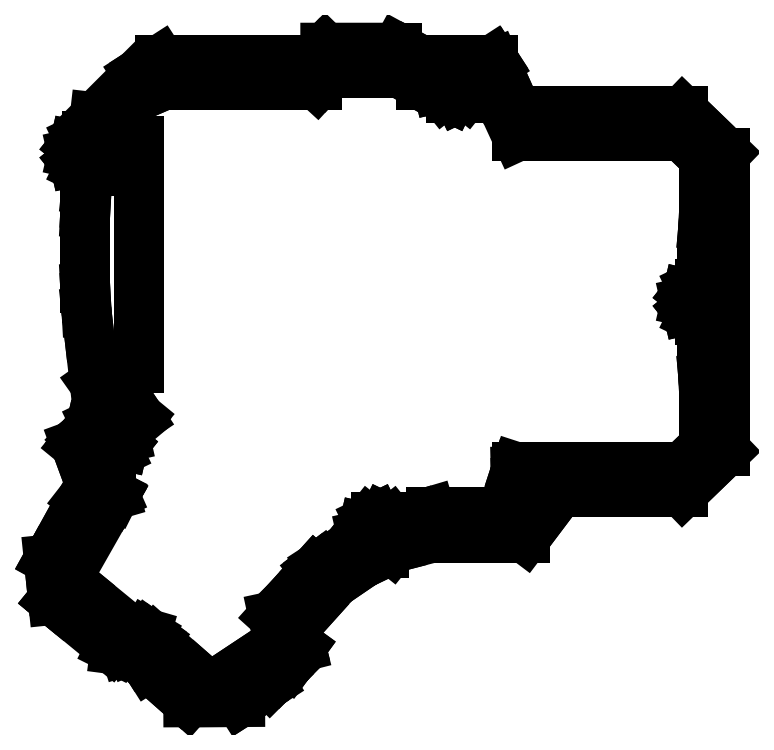
<metadata>
{"format":"dxf","ext":"dxf","renderer":"ezdxf+matplotlib","layout":"modelspace","background":"white","min_lineweight":24,"dpi":150}
</metadata>
<code>
0
SECTION
2
ENTITIES
0
LINE
8
0
10
-75.58
20
-72
11
-74.87
21
-78.86
0
LINE
8
0
10
-74.87
20
-78.86
11
-74.61
21
-81.42
0
LINE
8
0
10
-74.61
20
-81.42
11
-74.6
21
-81.43
0
LINE
8
0
10
-74.6
20
-81.43
11
-72.89
21
-82.84
0
LINE
8
0
10
-72.89
20
-82.84
11
-61.14
21
-92.49
0
LINE
8
0
10
-61.14
20
-92.49
11
-60.13
21
-92.99
0
LINE
8
0
10
-60.13
20
-92.99
11
-57.8
21
-93.29
0
LINE
8
0
10
-57.8
20
-93.29
11
-56.59
21
-92.91
0
LINE
8
0
10
-56.59
20
-92.91
11
-55.33
21
-92.36
0
LINE
8
0
10
-55.33
20
-92.36
11
-53.75
21
-94.86
0
LINE
8
0
10
-53.75
20
-94.86
11
-52.34
21
-97.09
0
LINE
8
0
10
-52.34
20
-97.09
11
-45.16
21
-103.4
0
LINE
8
0
10
-45.16
20
-103.4
11
-43.1
21
-105.3
0
LINE
8
0
10
-43.1
20
-105.3
11
-36.63
21
-105.2
0
LINE
8
0
10
-36.63
20
-105.2
11
-31.02
21
-105.2
0
LINE
8
0
10
-31.02
20
-105.2
11
-30.92
21
-105.1
0
LINE
8
0
10
-30.92
20
-105.1
11
-27.66
21
-103.1
0
LINE
8
0
10
-27.66
20
-103.1
11
-24.14
21
-100.8
0
LINE
8
0
10
-24.14
20
-100.8
11
-21.98
21
-98.63
0
LINE
8
0
10
-21.98
20
-98.63
11
-19.73
21
-96.37
0
LINE
8
0
10
-19.73
20
-96.37
11
-19.73
21
-96.37
0
LINE
8
0
10
-19.73
20
-96.37
11
-18.92
21
-95.25
0
LINE
8
0
10
-18.92
20
-95.25
11
-18.92
21
-95.25
0
LINE
8
0
10
-18.92
20
-95.25
11
-16.89
21
-92.46
0
LINE
8
0
10
-16.89
20
-92.46
11
-16.89
21
-92.46
0
LINE
8
0
10
-16.89
20
-92.46
11
-16.85
21
-92.41
0
LINE
8
0
10
-16.85
20
-92.41
11
-17.15
21
-91.25
0
LINE
8
0
10
-17.15
20
-91.25
11
-18.09
21
-87.54
0
LINE
8
0
10
-18.09
20
-87.54
11
-18.09
21
-87.54
0
LINE
8
0
10
-18.09
20
-87.54
11
-13.83
21
-82.81
0
LINE
8
0
10
-13.83
20
-82.81
11
-8.846
21
-77.28
0
LINE
8
0
10
-8.846
20
-77.28
11
-5.771
21
-75.18
0
LINE
8
0
10
-5.771
20
-75.18
11
1.101
21
-70.49
0
LINE
8
0
10
1.101
20
-70.49
11
2.559
21
-70.49
0
LINE
8
0
10
2.559
20
-70.49
11
2.591
21
-70.48
0
LINE
8
0
10
2.591
20
-70.48
11
4.264
21
-69.67
0
LINE
8
0
10
4.264
20
-69.67
11
4.547
21
-69.32
0
LINE
8
0
10
4.547
20
-69.32
11
5.509
21
-69.07
0
LINE
8
0
10
5.509
20
-69.07
11
13.36
21
-67.04
0
LINE
8
0
10
13.36
20
-67.04
11
21.34
21
-67.04
0
LINE
8
0
10
21.34
20
-67.04
11
21.38
21
-67.04
0
LINE
8
0
10
21.38
20
-67.04
11
35.33
21
-67.04
0
LINE
8
0
10
35.33
20
-67.04
11
39.85
21
-61.03
0
LINE
8
0
10
39.85
20
-61.03
11
43.36
21
-56.38
0
LINE
8
0
10
43.36
20
-56.38
11
43.36
21
-56.38
0
LINE
8
0
10
43.36
20
-56.38
11
43.42
21
-56.38
0
LINE
8
0
10
43.42
20
-56.38
11
50.59
21
-56.38
0
LINE
8
0
10
50.59
20
-56.38
11
52.95
21
-56.38
0
LINE
8
0
10
52.95
20
-56.38
11
72.04
21
-56.38
0
LINE
8
0
10
72.04
20
-56.38
11
76.13
21
-52.42
0
LINE
8
0
10
76.13
20
-52.42
11
82.04
21
-46.72
0
LINE
8
0
10
82.04
20
-46.72
11
82.04
21
-46.65
0
LINE
8
0
10
82.04
20
-46.65
11
82.04
21
-30.23
0
LINE
8
0
10
82.04
20
-30.23
11
82.04
21
6.233
0
LINE
8
0
10
82.04
20
6.233
11
82.04
21
22.65
0
LINE
8
0
10
82.04
20
22.65
11
82.04
21
22.72
0
LINE
8
0
10
82.04
20
22.72
11
76.13
21
28.42
0
LINE
8
0
10
76.13
20
28.42
11
72.04
21
32.38
0
LINE
8
0
10
72.04
20
32.38
11
52.95
21
32.38
0
LINE
8
0
10
52.95
20
32.38
11
50.59
21
32.38
0
LINE
8
0
10
50.59
20
32.38
11
43.42
21
32.38
0
LINE
8
0
10
43.42
20
32.38
11
43.36
21
32.38
0
LINE
8
0
10
43.36
20
32.38
11
33.39
21
32.38
0
LINE
8
0
10
33.39
20
32.38
11
31.1
21
37.51
0
LINE
8
0
10
31.1
20
37.51
11
28.44
21
43.47
0
LINE
8
0
10
28.44
20
43.47
11
28.01
21
44.13
0
LINE
8
0
10
28.01
20
44.13
11
27.85
21
44.38
0
LINE
8
0
10
27.85
20
44.38
11
23.19
21
44.38
0
LINE
8
0
10
23.19
20
44.38
11
23.11
21
44.38
0
LINE
8
0
10
23.11
20
44.38
11
10.82
21
44.38
0
LINE
8
0
10
10.82
20
44.38
11
8.736
21
45.51
0
LINE
8
0
10
8.736
20
45.51
11
5.635
21
47.2
0
LINE
8
0
10
5.635
20
47.2
11
1.48
21
47.2
0
LINE
8
0
10
1.48
20
47.2
11
1.383
21
47.2
0
LINE
8
0
10
1.383
20
47.2
11
-11.17
21
47.2
0
LINE
8
0
10
-11.17
20
47.2
11
-12.38
21
45.97
0
LINE
8
0
10
-12.38
20
45.97
11
-13.93
21
44.38
0
LINE
8
0
10
-13.93
20
44.38
11
-23.15
21
44.38
0
LINE
8
0
10
-23.15
20
44.38
11
-23.2
21
44.38
0
LINE
8
0
10
-23.2
20
44.38
11
-30.15
21
44.38
0
LINE
8
0
10
-30.15
20
44.38
11
-32.65
21
44.38
0
LINE
8
0
10
-32.65
20
44.38
11
-32.68
21
44.38
0
LINE
8
0
10
-32.68
20
44.38
11
-33.96
21
44.38
0
LINE
8
0
10
-33.96
20
44.38
11
-44.52
21
44.38
0
LINE
8
0
10
-44.52
20
44.38
11
-44.56
21
44.38
0
LINE
8
0
10
-44.56
20
44.38
11
-49.64
21
44.38
0
LINE
8
0
10
-49.64
20
44.38
11
-49.66
21
44.38
0
LINE
8
0
10
-49.66
20
44.38
11
-53.51
21
41.9
0
LINE
8
0
10
-53.51
20
41.9
11
-54.89
21
41.02
0
LINE
8
0
10
-54.89
20
41.02
11
-64.89
21
31.02
0
LINE
8
0
10
-64.89
20
31.02
11
-65.38
21
26.71
0
LINE
8
0
10
-65.38
20
26.71
11
-66.74
21
26.71
0
LINE
8
0
10
-66.74
20
26.71
11
-66.77
21
26.7
0
LINE
8
0
10
-66.77
20
26.7
11
-68.44
21
25.89
0
LINE
8
0
10
-68.44
20
25.89
11
-69.6
21
24.44
0
LINE
8
0
10
-69.6
20
24.44
11
-69.62
21
24.41
0
LINE
8
0
10
-69.62
20
24.41
11
-69.63
21
24.38
0
LINE
8
0
10
-69.63
20
24.38
11
-70.04
21
22.56
0
LINE
8
0
10
-70.04
20
22.56
11
-69.63
21
20.75
0
LINE
8
0
10
-69.63
20
20.75
11
-69.62
21
20.72
0
LINE
8
0
10
-69.62
20
20.72
11
-69.6
21
20.69
0
LINE
8
0
10
-69.6
20
20.69
11
-68.44
21
19.24
0
LINE
8
0
10
-68.44
20
19.24
11
-66.77
21
18.43
0
LINE
8
0
10
-66.77
20
18.43
11
-66.74
21
18.42
0
LINE
8
0
10
-66.74
20
18.42
11
-66.32
21
18.42
0
LINE
8
0
10
-66.32
20
18.42
11
-66.79
21
14.21
0
LINE
8
0
10
-66.79
20
14.21
11
-66.98
21
10.79
0
LINE
8
0
10
-66.98
20
10.79
11
-67.1
21
8.75
0
LINE
8
0
10
-67.1
20
8.75
11
-67.1
21
-8.75
0
LINE
8
0
10
-67.1
20
-8.75
11
-66.98
21
-10.79
0
LINE
8
0
10
-66.98
20
-10.79
11
-66.79
21
-14.21
0
LINE
8
0
10
-66.79
20
-14.21
11
-66.17
21
-19.66
0
LINE
8
0
10
-66.17
20
-19.66
11
-64.89
21
-31.02
0
LINE
8
0
10
-64.89
20
-31.02
11
-61.73
21
-35.49
0
LINE
8
0
10
-61.73
20
-35.49
11
-60.43
21
-37.33
0
LINE
8
0
10
-60.43
20
-37.33
11
-62.95
21
-39.45
0
LINE
8
0
10
-62.95
20
-39.45
11
-63.06
21
-39.45
0
LINE
8
0
10
-63.06
20
-39.45
11
-63.09
21
-39.46
0
LINE
8
0
10
-63.09
20
-39.46
11
-64.76
21
-40.27
0
LINE
8
0
10
-64.76
20
-40.27
11
-65.92
21
-41.72
0
LINE
8
0
10
-65.92
20
-41.72
11
-65.94
21
-41.75
0
LINE
8
0
10
-65.94
20
-41.75
11
-65.95
21
-41.78
0
LINE
8
0
10
-65.95
20
-41.78
11
-66
21
-42
0
LINE
8
0
10
-66
20
-42
11
-68.03
21
-43.7
0
LINE
8
0
10
-68.03
20
-43.7
11
-68.03
21
-43.7
0
LINE
8
0
10
-68.03
20
-43.7
11
-68.04
21
-43.72
0
LINE
8
0
10
-68.04
20
-43.72
11
-68.39
21
-44.14
0
LINE
8
0
10
-68.39
20
-44.14
11
-68.39
21
-44.14
0
LINE
8
0
10
-68.39
20
-44.14
11
-69.3
21
-45.25
0
LINE
8
0
10
-69.3
20
-45.25
11
-69.3
21
-45.25
0
LINE
8
0
10
-69.3
20
-45.25
11
-67.83
21
-49.23
0
LINE
8
0
10
-67.83
20
-49.23
11
-65.65
21
-55.16
0
LINE
8
0
10
-65.65
20
-55.16
11
-67.83
21
-57.95
0
LINE
8
0
10
-67.83
20
-57.95
11
-67.83
21
-57.95
0
LINE
8
0
10
-67.83
20
-57.95
11
-67.83
21
-57.95
0
LINE
8
0
10
-67.83
20
-57.95
11
-72.03
21
-65.56
0
LINE
8
0
10
-72.03
20
-65.56
11
-75.52
21
-71.89
0
LINE
8
0
10
-75.52
20
-71.89
11
-75.52
21
-71.89
0
LINE
8
0
10
-75.52
20
-71.89
11
-75.58
21
-72
0
LINE
8
0
10
-70.84
20
-75.54
11
-60.71
21
-57.7
0
LINE
8
0
10
-60.71
20
-57.7
11
-60.36
21
-57.09
0
LINE
8
0
10
-60.36
20
-57.09
11
-60.36
21
-57.09
0
LINE
8
0
10
-60.36
20
-57.09
11
-60.3
21
-56.98
0
LINE
8
0
10
-60.3
20
-56.98
11
-60.33
21
-56.87
0
LINE
8
0
10
-60.33
20
-56.87
11
-63.41
21
-49.84
0
LINE
8
0
10
-63.41
20
-49.84
11
-64.34
21
-47.71
0
LINE
8
0
10
-64.34
20
-47.71
11
-63.9
21
-47.33
0
LINE
8
0
10
-63.9
20
-47.33
11
-63.09
21
-47.72
0
LINE
8
0
10
-63.09
20
-47.72
11
-63.06
21
-47.74
0
LINE
8
0
10
-63.06
20
-47.74
11
-61.16
21
-47.74
0
LINE
8
0
10
-61.16
20
-47.74
11
-61.13
21
-47.72
0
LINE
8
0
10
-61.13
20
-47.72
11
-59.46
21
-46.92
0
LINE
8
0
10
-59.46
20
-46.92
11
-58.3
21
-45.46
0
LINE
8
0
10
-58.3
20
-45.46
11
-58.28
21
-45.44
0
LINE
8
0
10
-58.28
20
-45.44
11
-58.27
21
-45.4
0
LINE
8
0
10
-58.27
20
-45.4
11
-57.86
21
-43.59
0
LINE
8
0
10
-57.86
20
-43.59
11
-58.11
21
-42.48
0
LINE
8
0
10
-58.11
20
-42.48
11
-55.71
21
-40.47
0
LINE
8
0
10
-55.71
20
-40.47
11
-55.15
21
-39.78
0
LINE
8
0
10
-55.15
20
-39.78
11
-54.46
21
-38.94
0
LINE
8
0
10
-54.46
20
-38.94
11
-54.46
21
-38.94
0
LINE
8
0
10
-54.46
20
-38.94
11
-56.01
21
-36.6
0
LINE
8
0
10
-56.01
20
-36.6
11
-59.79
21
-30.92
0
LINE
8
0
10
-59.79
20
-30.92
11
-60.18
21
-27.45
0
LINE
8
0
10
-60.18
20
-27.45
11
-54.49
21
-27.45
0
LINE
8
0
10
-54.49
20
-27.45
11
-54.49
21
25.45
0
LINE
8
0
10
-54.49
20
25.45
11
-60.41
21
25.45
0
LINE
8
0
10
-60.41
20
25.45
11
-59.79
21
30.92
0
LINE
8
0
10
-59.79
20
30.92
11
-54.79
21
35.92
0
LINE
8
0
10
-54.79
20
35.92
11
-53.26
21
36.58
0
LINE
8
0
10
-53.26
20
36.58
11
-48.7
21
38.55
0
LINE
8
0
10
-48.7
20
38.55
11
-36.99
21
38.55
0
LINE
8
0
10
-36.99
20
38.55
11
-36.97
21
38.55
0
LINE
8
0
10
-36.97
20
38.55
11
-33.05
21
38.55
0
LINE
8
0
10
-33.05
20
38.55
11
-30.53
21
38.55
0
LINE
8
0
10
-30.53
20
38.55
11
-29.41
21
38.55
0
LINE
8
0
10
-29.41
20
38.55
11
-18.4
21
38.55
0
LINE
8
0
10
-18.4
20
38.55
11
-18.37
21
38.55
0
LINE
8
0
10
-18.37
20
38.55
11
-13.17
21
38.55
0
LINE
8
0
10
-13.17
20
38.55
11
-13.17
21
38.55
0
LINE
8
0
10
-13.17
20
38.55
11
-13.13
21
38.55
0
LINE
8
0
10
-13.13
20
38.55
11
-11.57
21
40.25
0
LINE
8
0
10
-11.57
20
40.25
11
-10.54
21
41.37
0
LINE
8
0
10
-10.54
20
41.37
11
-2.356
21
41.37
0
LINE
8
0
10
-2.356
20
41.37
11
6.072
21
41.37
0
LINE
8
0
10
6.072
20
41.37
11
8.743
21
39.86
0
LINE
8
0
10
8.743
20
39.86
11
11.08
21
38.55
0
LINE
8
0
10
11.08
20
38.55
11
14.98
21
38.55
0
LINE
8
0
10
14.98
20
38.55
11
15.14
21
37.87
0
LINE
8
0
10
15.14
20
37.87
11
15.15
21
37.84
0
LINE
8
0
10
15.15
20
37.84
11
15.17
21
37.81
0
LINE
8
0
10
15.17
20
37.81
11
16.33
21
36.36
0
LINE
8
0
10
16.33
20
36.36
11
18
21
35.55
0
LINE
8
0
10
18
20
35.55
11
18.03
21
35.53
0
LINE
8
0
10
18.03
20
35.53
11
19.92
21
35.53
0
LINE
8
0
10
19.92
20
35.53
11
19.96
21
35.55
0
LINE
8
0
10
19.96
20
35.55
11
21.63
21
36.36
0
LINE
8
0
10
21.63
20
36.36
11
22.79
21
37.81
0
LINE
8
0
10
22.79
20
37.81
11
22.81
21
37.84
0
LINE
8
0
10
22.81
20
37.84
11
22.82
21
37.87
0
LINE
8
0
10
22.82
20
37.87
11
22.97
21
38.55
0
LINE
8
0
10
22.97
20
38.55
11
27.94
21
38.55
0
LINE
8
0
10
27.94
20
38.55
11
28.7
21
36.9
0
LINE
8
0
10
28.7
20
36.9
11
33.47
21
26.55
0
LINE
8
0
10
33.47
20
26.55
11
42.41
21
26.55
0
LINE
8
0
10
42.41
20
26.55
11
50.76
21
26.55
0
LINE
8
0
10
50.76
20
26.55
11
52.63
21
26.55
0
LINE
8
0
10
52.63
20
26.55
11
54.74
21
26.55
0
LINE
8
0
10
54.74
20
26.55
11
71.94
21
26.55
0
LINE
8
0
10
71.94
20
26.55
11
74.3
21
24.26
0
LINE
8
0
10
74.3
20
24.26
11
76.94
21
21.72
0
LINE
8
0
10
76.94
20
21.72
11
76.94
21
14.49
0
LINE
8
0
10
76.94
20
14.49
11
76.94
21
6.233
0
LINE
8
0
10
76.94
20
6.233
11
76.92
21
5.995
0
LINE
8
0
10
76.92
20
5.995
11
76.92
21
5.995
0
LINE
8
0
10
76.92
20
5.995
11
76.91
21
5.891
0
LINE
8
0
10
76.91
20
5.891
11
76.91
21
5.857
0
LINE
8
0
10
76.91
20
5.857
11
76.5
21
-3.3
0
LINE
8
0
10
76.5
20
-3.3
11
76.5
21
-7.854
0
LINE
8
0
10
76.5
20
-7.854
11
76.09
21
-7.854
0
LINE
8
0
10
76.09
20
-7.854
11
76.06
21
-7.869
0
LINE
8
0
10
76.06
20
-7.869
11
74.39
21
-8.675
0
LINE
8
0
10
74.39
20
-8.675
11
73.23
21
-10.13
0
LINE
8
0
10
73.23
20
-10.13
11
73.21
21
-10.15
0
LINE
8
0
10
73.21
20
-10.15
11
73.2
21
-10.19
0
LINE
8
0
10
73.2
20
-10.19
11
72.78
21
-12
0
LINE
8
0
10
72.78
20
-12
11
73.2
21
-13.81
0
LINE
8
0
10
73.2
20
-13.81
11
73.21
21
-13.85
0
LINE
8
0
10
73.21
20
-13.85
11
73.23
21
-13.87
0
LINE
8
0
10
73.23
20
-13.87
11
74.39
21
-15.33
0
LINE
8
0
10
74.39
20
-15.33
11
76.06
21
-16.13
0
LINE
8
0
10
76.06
20
-16.13
11
76.09
21
-16.15
0
LINE
8
0
10
76.09
20
-16.15
11
76.5
21
-16.15
0
LINE
8
0
10
76.5
20
-16.15
11
76.5
21
-20.7
0
LINE
8
0
10
76.5
20
-20.7
11
76.91
21
-29.86
0
LINE
8
0
10
76.91
20
-29.86
11
76.91
21
-29.89
0
LINE
8
0
10
76.91
20
-29.89
11
76.92
21
-29.99
0
LINE
8
0
10
76.92
20
-29.99
11
76.92
21
-29.99
0
LINE
8
0
10
76.92
20
-29.99
11
76.94
21
-30.23
0
LINE
8
0
10
76.94
20
-30.23
11
76.94
21
-38.49
0
LINE
8
0
10
76.94
20
-38.49
11
76.94
21
-45.72
0
LINE
8
0
10
76.94
20
-45.72
11
74.3
21
-48.26
0
LINE
8
0
10
74.3
20
-48.26
11
71.94
21
-50.55
0
LINE
8
0
10
71.94
20
-50.55
11
54.74
21
-50.55
0
LINE
8
0
10
54.74
20
-50.55
11
52.63
21
-50.55
0
LINE
8
0
10
52.63
20
-50.55
11
50.76
21
-50.55
0
LINE
8
0
10
50.76
20
-50.55
11
42.41
21
-50.55
0
LINE
8
0
10
42.41
20
-50.55
11
33.47
21
-50.55
0
LINE
8
0
10
33.47
20
-50.55
11
33.3
21
-51.07
0
LINE
8
0
10
33.3
20
-51.07
11
33.18
21
-51.45
0
LINE
8
0
10
33.18
20
-51.45
11
33.24
21
-54.05
0
LINE
8
0
10
33.24
20
-54.05
11
33.29
21
-56.28
0
LINE
8
0
10
33.29
20
-56.28
11
33.29
21
-56.34
0
LINE
8
0
10
33.29
20
-56.34
11
33.29
21
-56.38
0
LINE
8
0
10
33.29
20
-56.38
11
33.29
21
-56.38
0
LINE
8
0
10
33.29
20
-56.38
11
33.35
21
-56.38
0
LINE
8
0
10
33.35
20
-56.38
11
35.29
21
-56.38
0
LINE
8
0
10
35.29
20
-56.38
11
32.85
21
-60.87
0
LINE
8
0
10
32.85
20
-60.87
11
26.73
21
-60.87
0
LINE
8
0
10
26.73
20
-60.87
11
13.35
21
-60.87
0
LINE
8
0
10
13.35
20
-60.87
11
9.577
21
-61.99
0
LINE
8
0
10
9.577
20
-61.99
11
4.617
21
-63.47
0
LINE
8
0
10
4.617
20
-63.47
11
4.264
21
-63.02
0
LINE
8
0
10
4.264
20
-63.02
11
2.591
21
-62.22
0
LINE
8
0
10
2.591
20
-62.22
11
2.559
21
-62.2
0
LINE
8
0
10
2.559
20
-62.2
11
0.6664
21
-62.2
0
LINE
8
0
10
0.6664
20
-62.2
11
0.635
21
-62.22
0
LINE
8
0
10
0.635
20
-62.22
11
-1.039
21
-63.02
0
LINE
8
0
10
-1.039
20
-63.02
11
-2.197
21
-64.48
0
LINE
8
0
10
-2.197
20
-64.48
11
-2.219
21
-64.5
0
LINE
8
0
10
-2.219
20
-64.5
11
-2.227
21
-64.54
0
LINE
8
0
10
-2.227
20
-64.54
11
-2.64
21
-66.35
0
LINE
8
0
10
-2.64
20
-66.35
11
-2.481
21
-67.04
0
LINE
8
0
10
-2.481
20
-67.04
11
-7.614
21
-70.38
0
LINE
8
0
10
-7.614
20
-70.38
11
-12.06
21
-73.27
0
LINE
8
0
10
-12.06
20
-73.27
11
-12.92
21
-73.93
0
LINE
8
0
10
-12.92
20
-73.93
11
-13.64
21
-74.47
0
LINE
8
0
10
-13.64
20
-74.47
11
-13.66
21
-74.5
0
LINE
8
0
10
-13.66
20
-74.5
11
-19.95
21
-81.48
0
LINE
8
0
10
-19.95
20
-81.48
11
-19.95
21
-81.48
0
LINE
8
0
10
-19.95
20
-81.48
11
-23.29
21
-85.19
0
LINE
8
0
10
-23.29
20
-85.19
11
-22.6
21
-88.39
0
LINE
8
0
10
-22.6
20
-88.39
11
-22.28
21
-89.89
0
LINE
8
0
10
-22.28
20
-89.89
11
-24.48
21
-92.92
0
LINE
8
0
10
-24.48
20
-92.92
11
-29.98
21
-96.57
0
LINE
8
0
10
-29.98
20
-96.57
11
-36.64
21
-101
0
LINE
8
0
10
-36.64
20
-101
11
-39
21
-101
0
LINE
8
0
10
-39
20
-101
11
-41.46
21
-98.87
0
LINE
8
0
10
-41.46
20
-98.87
11
-50.78
21
-90.71
0
LINE
8
0
10
-50.78
20
-90.71
11
-50.78
21
-90.71
0
LINE
8
0
10
-50.78
20
-90.71
11
-51.51
21
-90.18
0
LINE
8
0
10
-51.51
20
-90.18
11
-52.55
21
-89.42
0
LINE
8
0
10
-52.55
20
-89.42
11
-52.95
21
-89.18
0
LINE
8
0
10
-52.95
20
-89.18
11
-57.38
21
-87.89
0
LINE
8
0
10
-57.38
20
-87.89
11
-68.32
21
-78.93
0
LINE
8
0
10
-68.32
20
-78.93
11
-70.71
21
-76.98
0
LINE
8
0
10
-70.71
20
-76.98
11
-70.84
21
-75.54
0
LINE
8
0
10
-67.49
20
22.56
11
-66.64
21
24.04
0
LINE
8
0
10
-66.64
20
24.04
11
-64.94
21
24.04
0
LINE
8
0
10
-64.94
20
24.04
11
-64.09
21
22.56
0
LINE
8
0
10
-64.09
20
22.56
11
-64.94
21
21.09
0
LINE
8
0
10
-64.94
20
21.09
11
-66.64
21
21.09
0
LINE
8
0
10
-66.64
20
21.09
11
-67.49
21
22.56
0
LINE
8
0
10
-63.81
20
-43.59
11
-62.96
21
-42.12
0
LINE
8
0
10
-62.96
20
-42.12
11
-61.26
21
-42.12
0
LINE
8
0
10
-61.26
20
-42.12
11
-60.41
21
-43.59
0
LINE
8
0
10
-60.41
20
-43.59
11
-61.26
21
-45.06
0
LINE
8
0
10
-61.26
20
-45.06
11
-62.96
21
-45.06
0
LINE
8
0
10
-62.96
20
-45.06
11
-63.81
21
-43.59
0
LINE
8
0
10
-0.08724
20
-66.35
11
0.7628
21
-64.88
0
LINE
8
0
10
0.7628
20
-64.88
11
2.463
21
-64.88
0
LINE
8
0
10
2.463
20
-64.88
11
3.313
21
-66.35
0
LINE
8
0
10
3.313
20
-66.35
11
2.463
21
-67.82
0
LINE
8
0
10
2.463
20
-67.82
11
0.7628
21
-67.82
0
LINE
8
0
10
0.7628
20
-67.82
11
-0.08724
21
-66.35
0
LINE
8
0
10
17.28
20
39.68
11
18.13
21
41.15
0
LINE
8
0
10
18.13
20
41.15
11
19.83
21
41.15
0
LINE
8
0
10
19.83
20
41.15
11
20.68
21
39.68
0
LINE
8
0
10
20.68
20
39.68
11
19.83
21
38.21
0
LINE
8
0
10
19.83
20
38.21
11
18.13
21
38.21
0
LINE
8
0
10
18.13
20
38.21
11
17.28
21
39.68
0
LINE
8
0
10
75.34
20
-12
11
76.19
21
-10.53
0
LINE
8
0
10
76.19
20
-10.53
11
77.89
21
-10.53
0
LINE
8
0
10
77.89
20
-10.53
11
78.74
21
-12
0
LINE
8
0
10
78.74
20
-12
11
77.89
21
-13.47
0
LINE
8
0
10
77.89
20
-13.47
11
76.19
21
-13.47
0
LINE
8
0
10
76.19
20
-13.47
11
75.34
21
-12
0
ENDSEC
0
EOF

</code>
